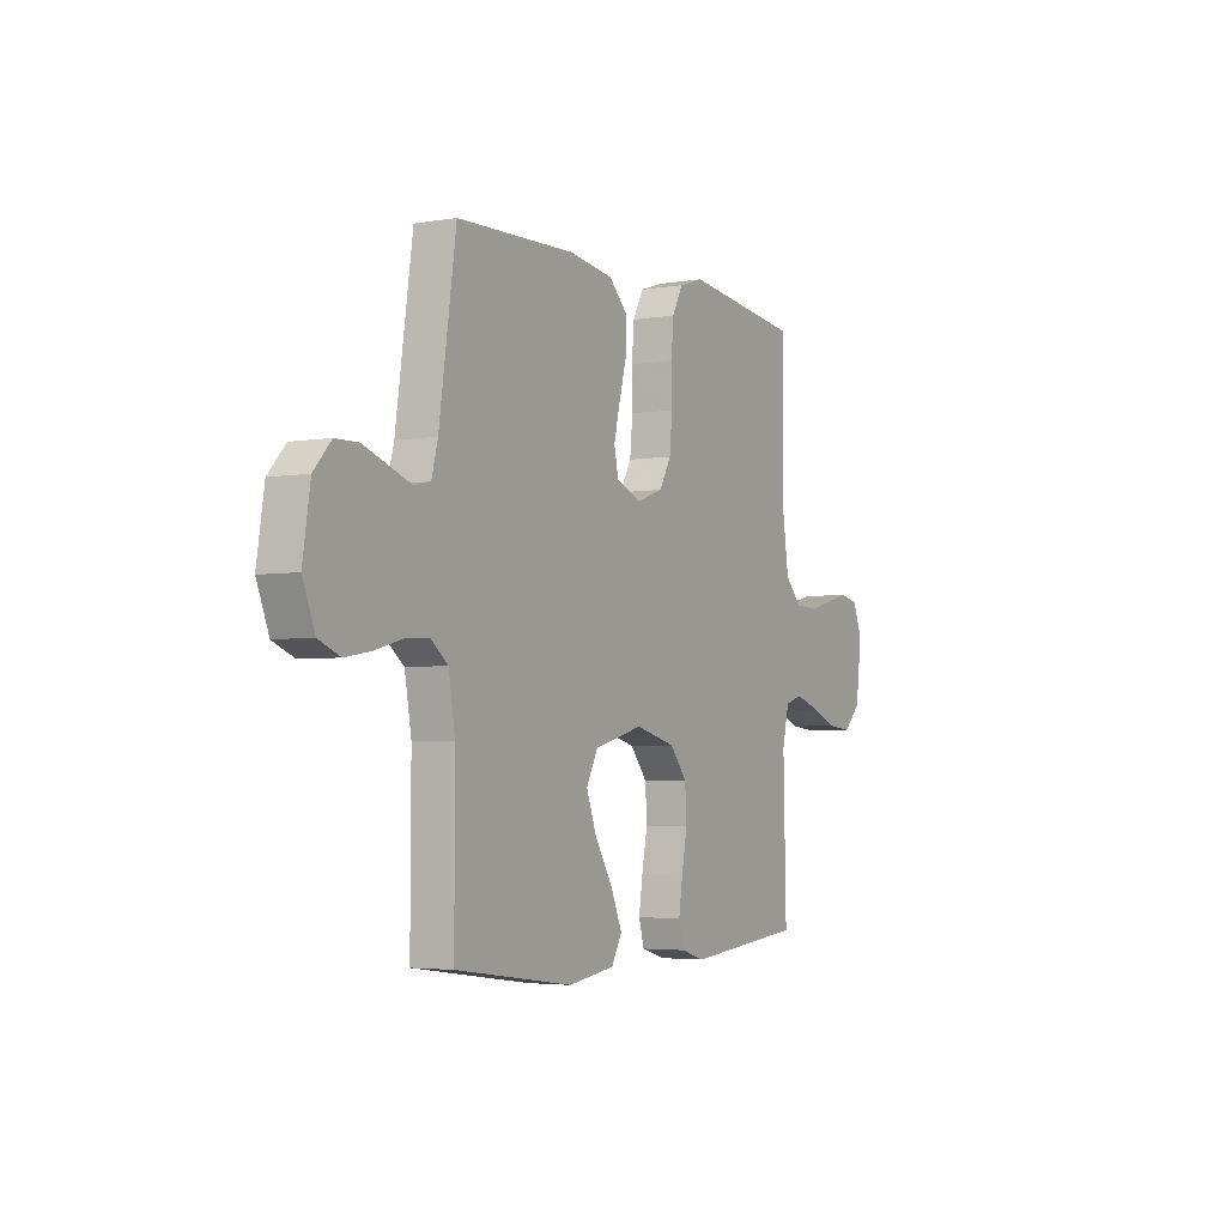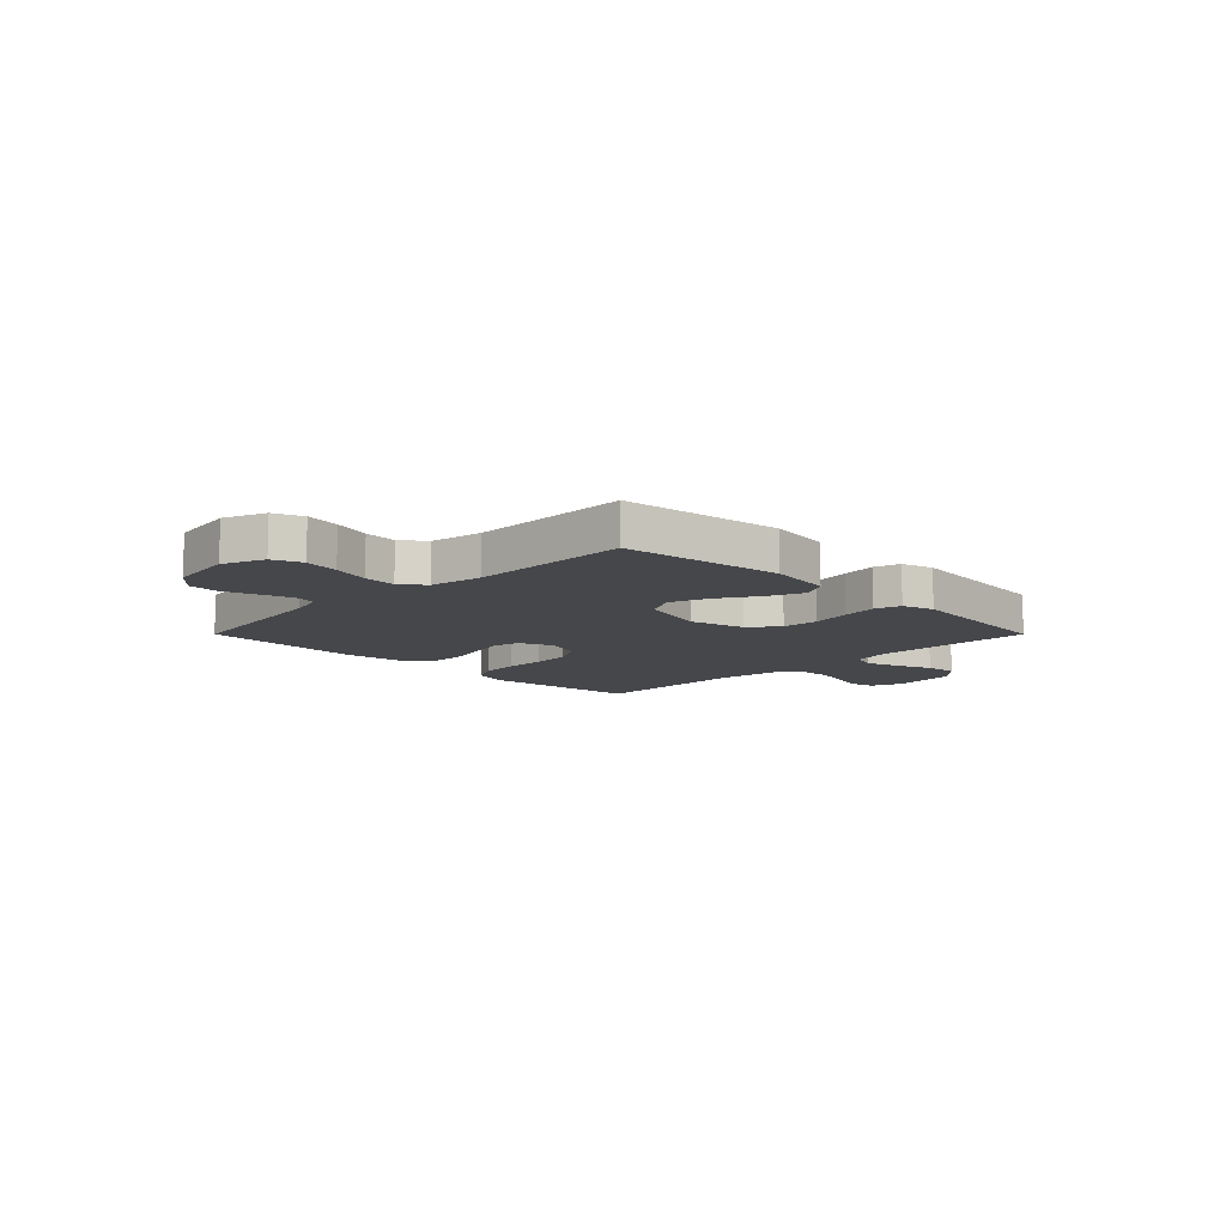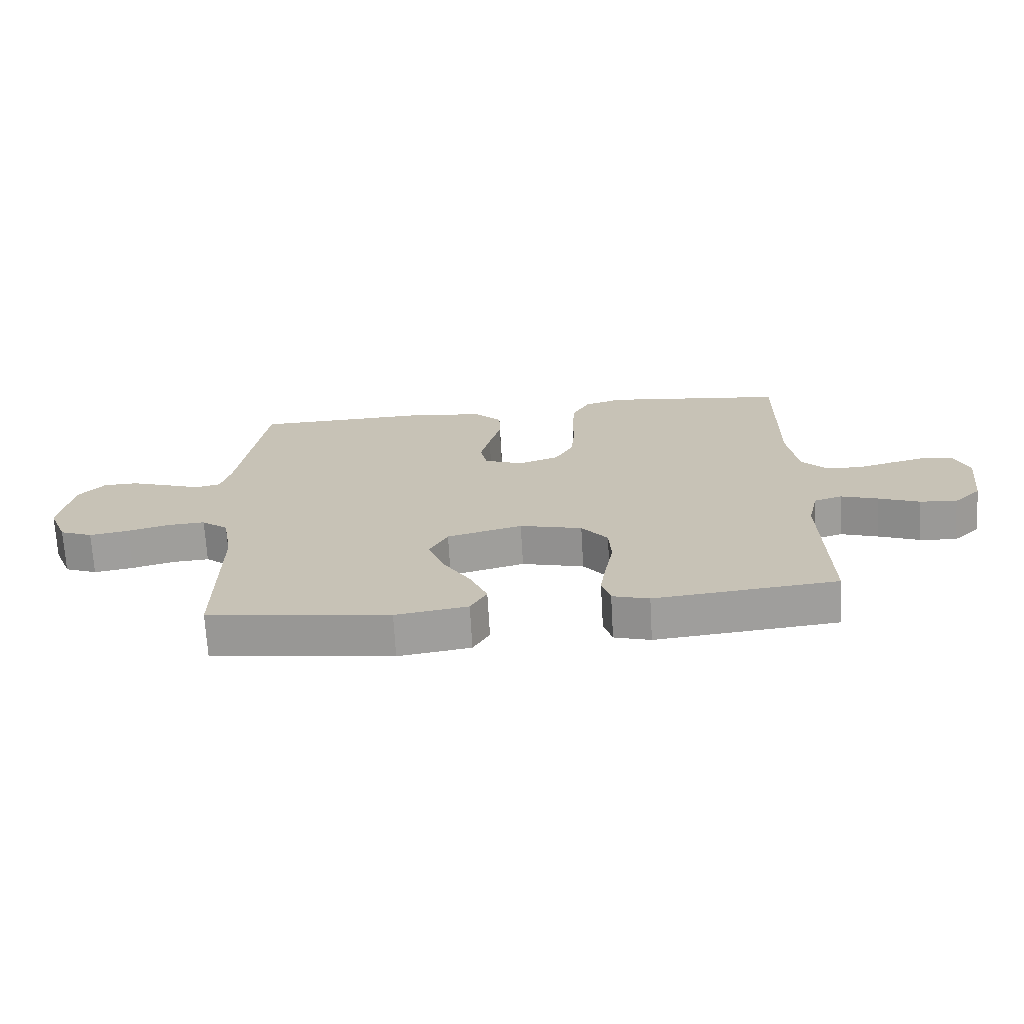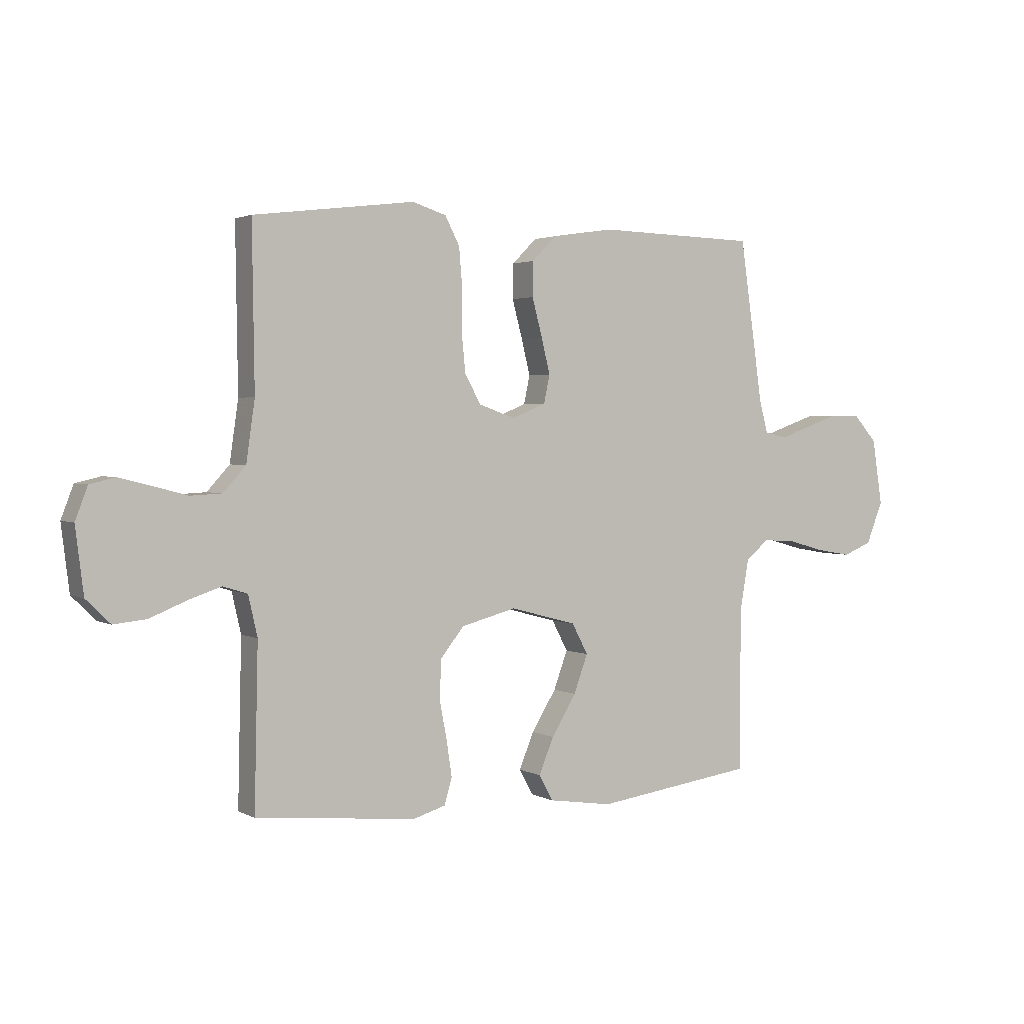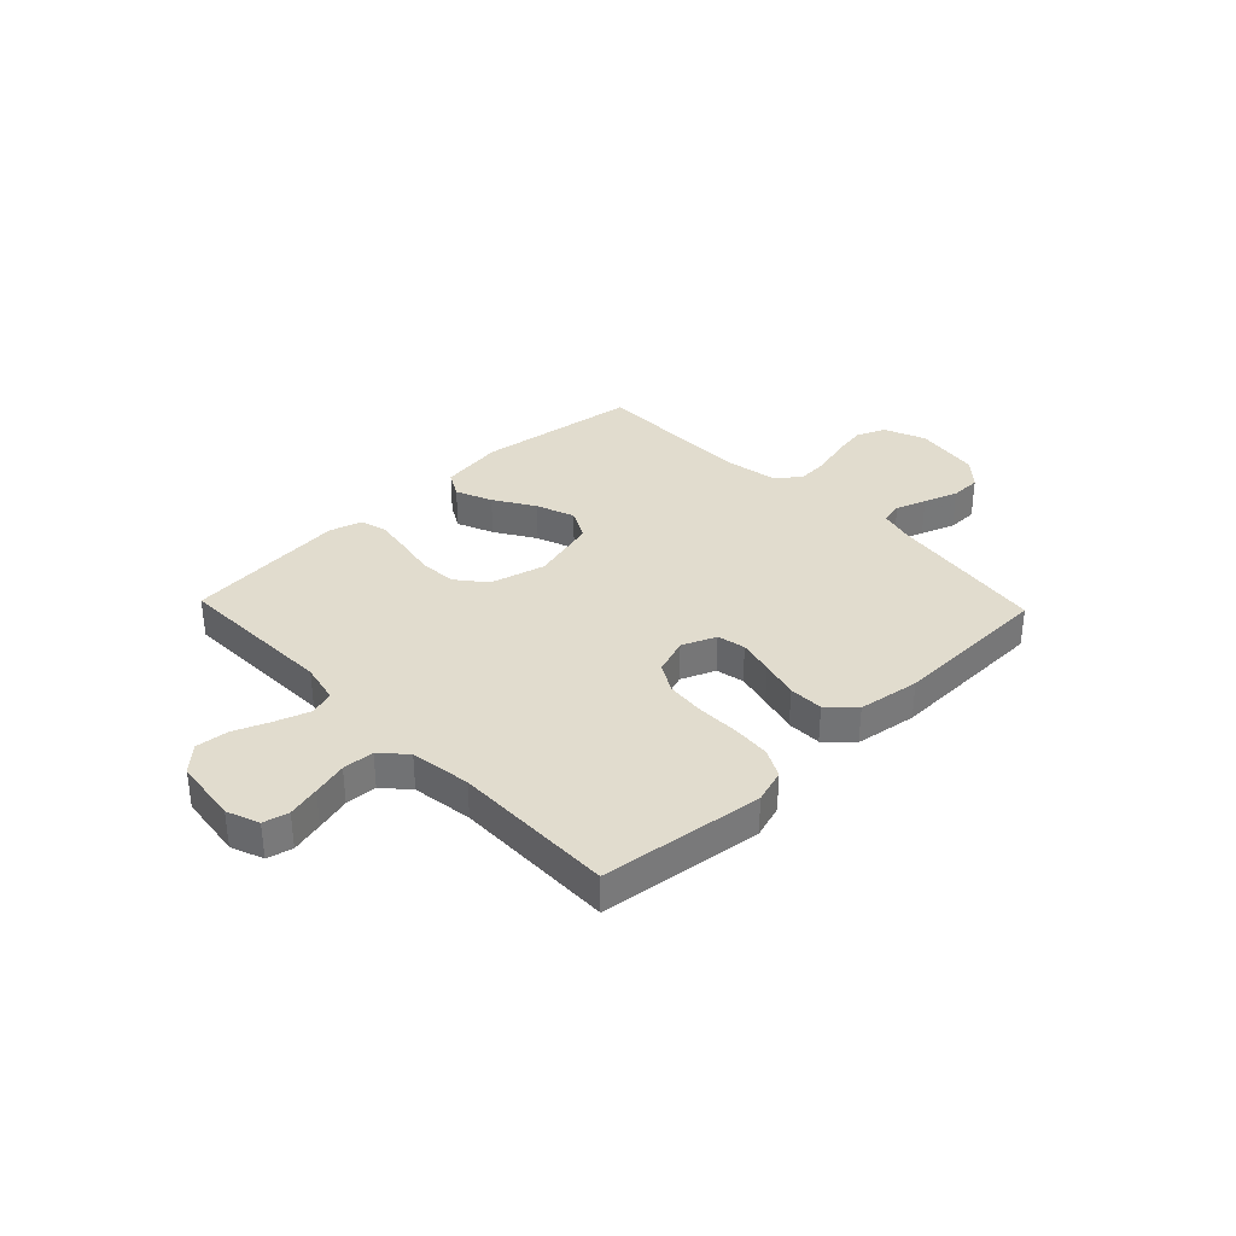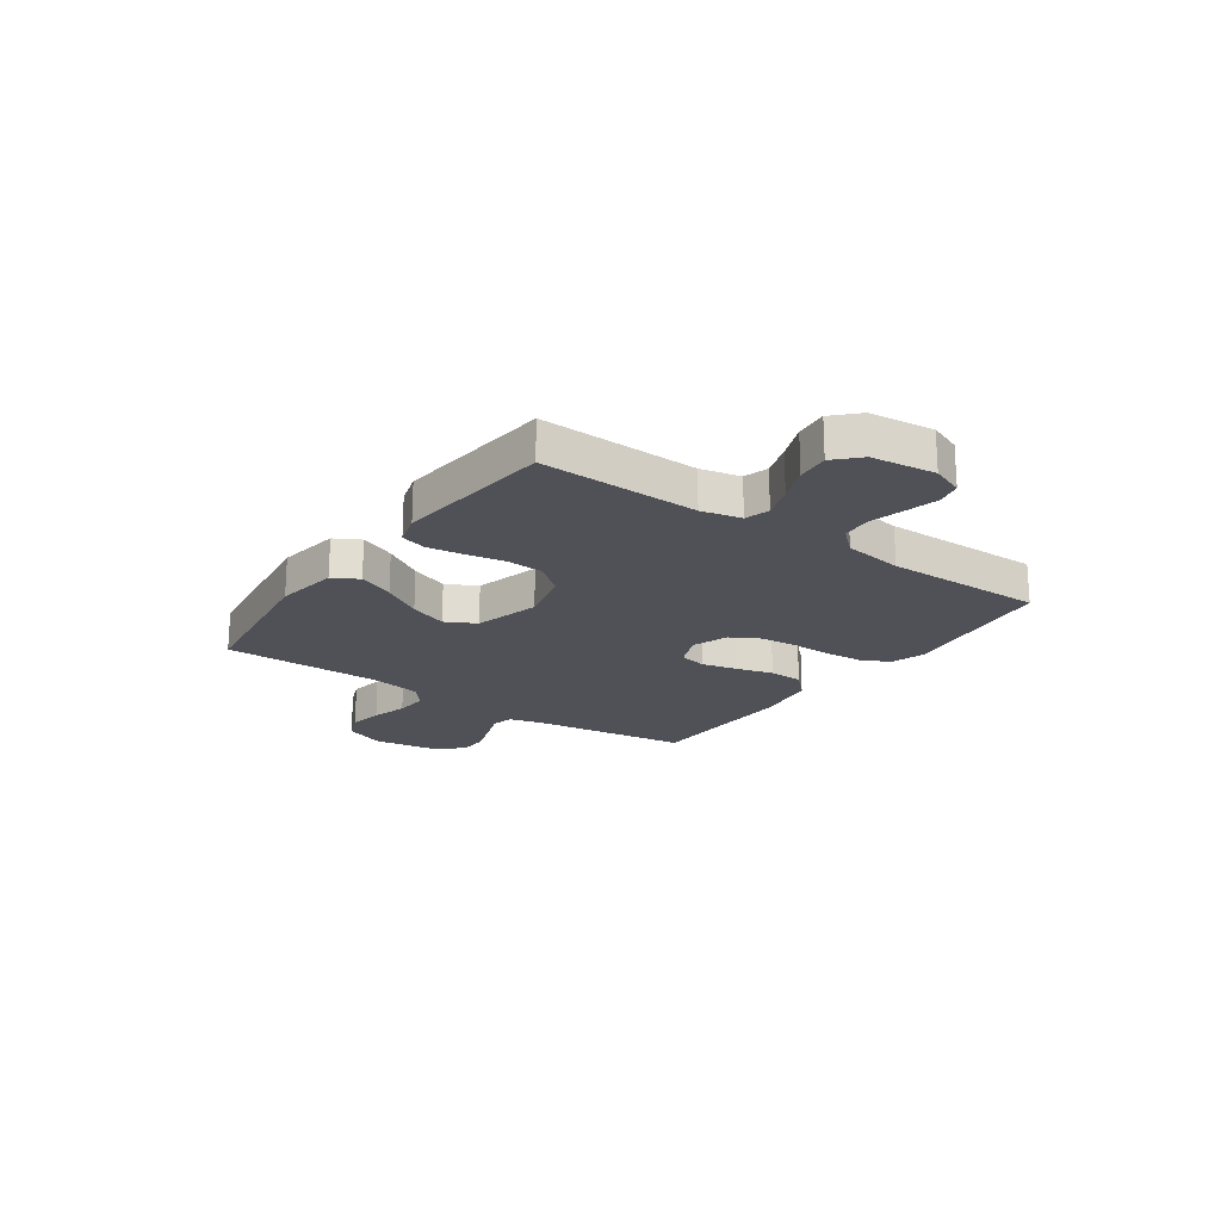
<metadata>
{"format":"obj","ext":"obj","renderer":"f3d","projection":"perspective","resolution":1024,"background":"white","views":[{"elev":-3.7,"azim":119.7,"up":"+Z"},{"elev":-10.6,"azim":135.0,"up":"+Y"},{"elev":-70.2,"azim":-176.7,"up":"+Z"},{"elev":2.4,"azim":-30.3,"up":"+Z"},{"elev":34.1,"azim":-43.8,"up":"+Y"},{"elev":-20.3,"azim":-125.3,"up":"+Y"}]}
</metadata>
<code>
v 0.5 0.07 -0.5
v 0.2 0.07 -0.541
v 0.081 0.07 -0.523
v 0.054 0.07 -0.475
v 0.082 0.07 -0.408
v 0.128 0.07 -0.333
v 0.154 0.07 -0.262
v 0.124 0.07 -0.205
v 0 0.07 -0.172
v -0.103 0.07 -0.199
v -0.146 0.07 -0.253
v -0.15 0.07 -0.323
v -0.136 0.07 -0.397
v -0.126 0.07 -0.463
v -0.14 0.07 -0.512
v -0.2 0.07 -0.53
v -0.5 0.07 -0.5
v -0.493 0.07 -0.2
v -0.51 0.07 -0.125
v -0.556 0.07 -0.111
v -0.618 0.07 -0.132
v -0.685 0.07 -0.159
v -0.746 0.07 -0.165
v -0.791 0.07 -0.121
v -0.806 0.07 0
v -0.783 0.07 0.06
v -0.736 0.07 0.071
v -0.676 0.07 0.056
v -0.612 0.07 0.039
v -0.554 0.07 0.042
v -0.512 0.07 0.088
v -0.496 0.07 0.2
v -0.5 0.07 0.5
v -0.2 0.07 0.537
v -0.137 0.07 0.517
v -0.11 0.07 0.465
v -0.104 0.07 0.394
v -0.105 0.07 0.317
v -0.098 0.07 0.244
v -0.068 0.07 0.19
v 0 0.07 0.166
v 0.063 0.07 0.192
v 0.074 0.07 0.244
v 0.058 0.07 0.31
v 0.039 0.07 0.381
v 0.04 0.07 0.445
v 0.086 0.07 0.491
v 0.2 0.07 0.508
v 0.5 0.07 0.5
v 0.543 0.07 0.2
v 0.559 0.07 0.139
v 0.601 0.07 0.13
v 0.657 0.07 0.15
v 0.72 0.07 0.172
v 0.777 0.07 0.171
v 0.821 0.07 0.122
v 0.84 0.07 0
v 0.809 0.07 -0.078
v 0.755 0.07 -0.1
v 0.69 0.07 -0.089
v 0.621 0.07 -0.07
v 0.56 0.07 -0.066
v 0.516 0.07 -0.101
v 0.499 0.07 -0.2
v 0.5 0 -0.5
v 0.2 0 -0.541
v 0.081 0 -0.523
v 0.054 0 -0.475
v 0.082 0 -0.408
v 0.128 0 -0.333
v 0.154 0 -0.262
v 0.124 0 -0.205
v 0 0 -0.172
v -0.103 0 -0.199
v -0.146 0 -0.253
v -0.15 0 -0.323
v -0.136 0 -0.397
v -0.126 0 -0.463
v -0.14 0 -0.512
v -0.2 0 -0.53
v -0.5 0 -0.5
v -0.493 0 -0.2
v -0.51 0 -0.125
v -0.556 0 -0.111
v -0.618 0 -0.132
v -0.685 0 -0.159
v -0.746 0 -0.165
v -0.791 0 -0.121
v -0.806 0 0
v -0.783 0 0.06
v -0.736 0 0.071
v -0.676 0 0.056
v -0.612 0 0.039
v -0.554 0 0.042
v -0.512 0 0.088
v -0.496 0 0.2
v -0.5 0 0.5
v -0.2 0 0.537
v -0.137 0 0.517
v -0.11 0 0.465
v -0.104 0 0.394
v -0.105 0 0.317
v -0.098 0 0.244
v -0.068 0 0.19
v 0 0 0.166
v 0.063 0 0.192
v 0.074 0 0.244
v 0.058 0 0.31
v 0.039 0 0.381
v 0.04 0 0.445
v 0.086 0 0.491
v 0.2 0 0.508
v 0.5 0 0.5
v 0.543 0 0.2
v 0.559 0 0.139
v 0.601 0 0.13
v 0.657 0 0.15
v 0.72 0 0.172
v 0.777 0 0.171
v 0.821 0 0.122
v 0.84 0 0
v 0.809 0 -0.078
v 0.755 0 -0.1
v 0.69 0 -0.089
v 0.621 0 -0.07
v 0.56 0 -0.066
v 0.516 0 -0.101
v 0.499 0 -0.2
f 58 59 60 61
f 58 61 62
f 57 58 62
f 56 57 62
f 55 56 62
f 52 53 54 55
f 52 55 62 63
f 47 48 49 50
f 47 50 51
f 44 45 46 47
f 43 44 47 51
f 42 43 51
f 41 42 51 52
f 35 36 37 38
f 35 38 39
f 32 33 34 35
f 31 32 35 39
f 30 31 39 40
f 26 27 28 29
f 24 25 26 29
f 24 29 30
f 21 22 23 24
f 20 21 24 30
f 19 20 30 40
f 15 16 17 18
f 12 13 14 15
f 12 15 18 19
f 3 4 5 6
f 3 6 7
f 64 1 2 3
f 63 64 3 7
f 41 52 63 7
f 11 12 19
f 10 11 19 40
f 9 10 40 41
f 41 7 8
f 8 9 41
f 125 124 123 122
f 126 125 122
f 126 122 121
f 126 121 120
f 126 120 119
f 119 118 117 116
f 127 126 119 116
f 114 113 112 111
f 115 114 111
f 111 110 109 108
f 115 111 108 107
f 115 107 106
f 116 115 106 105
f 102 101 100 99
f 103 102 99
f 99 98 97 96
f 103 99 96 95
f 104 103 95 94
f 93 92 91 90
f 93 90 89 88
f 94 93 88
f 88 87 86 85
f 94 88 85 84
f 104 94 84 83
f 82 81 80 79
f 79 78 77 76
f 83 82 79 76
f 70 69 68 67
f 71 70 67
f 67 66 65 128
f 71 67 128 127
f 71 127 116 105
f 83 76 75
f 104 83 75 74
f 105 104 74 73
f 72 71 105
f 105 73 72
f 1 65 66 2
f 2 66 67 3
f 3 67 68 4
f 4 68 69 5
f 5 69 70 6
f 6 70 71 7
f 7 71 72 8
f 8 72 73 9
f 9 73 74 10
f 10 74 75 11
f 11 75 76 12
f 12 76 77 13
f 13 77 78 14
f 14 78 79 15
f 15 79 80 16
f 16 80 81 17
f 17 81 82 18
f 18 82 83 19
f 19 83 84 20
f 20 84 85 21
f 21 85 86 22
f 22 86 87 23
f 23 87 88 24
f 24 88 89 25
f 25 89 90 26
f 26 90 91 27
f 27 91 92 28
f 28 92 93 29
f 29 93 94 30
f 30 94 95 31
f 31 95 96 32
f 32 96 97 33
f 33 97 98 34
f 34 98 99 35
f 35 99 100 36
f 36 100 101 37
f 37 101 102 38
f 38 102 103 39
f 39 103 104 40
f 40 104 105 41
f 41 105 106 42
f 42 106 107 43
f 43 107 108 44
f 44 108 109 45
f 45 109 110 46
f 46 110 111 47
f 47 111 112 48
f 48 112 113 49
f 49 113 114 50
f 50 114 115 51
f 51 115 116 52
f 52 116 117 53
f 53 117 118 54
f 54 118 119 55
f 55 119 120 56
f 56 120 121 57
f 57 121 122 58
f 58 122 123 59
f 59 123 124 60
f 60 124 125 61
f 61 125 126 62
f 62 126 127 63
f 63 127 128 64
f 64 128 65 1

</code>
